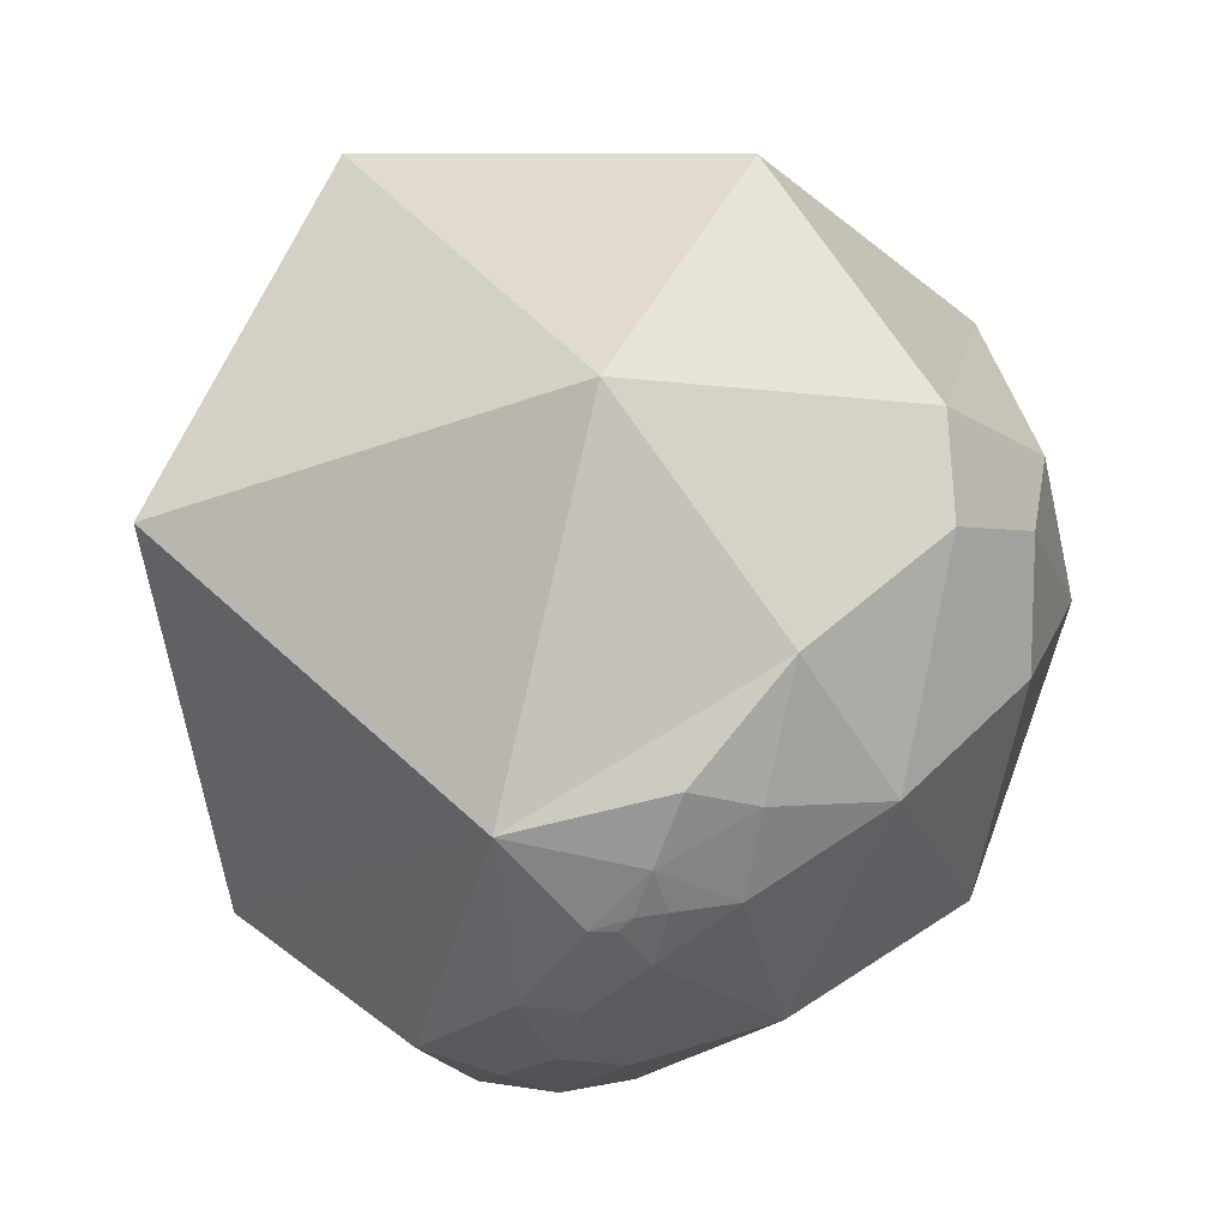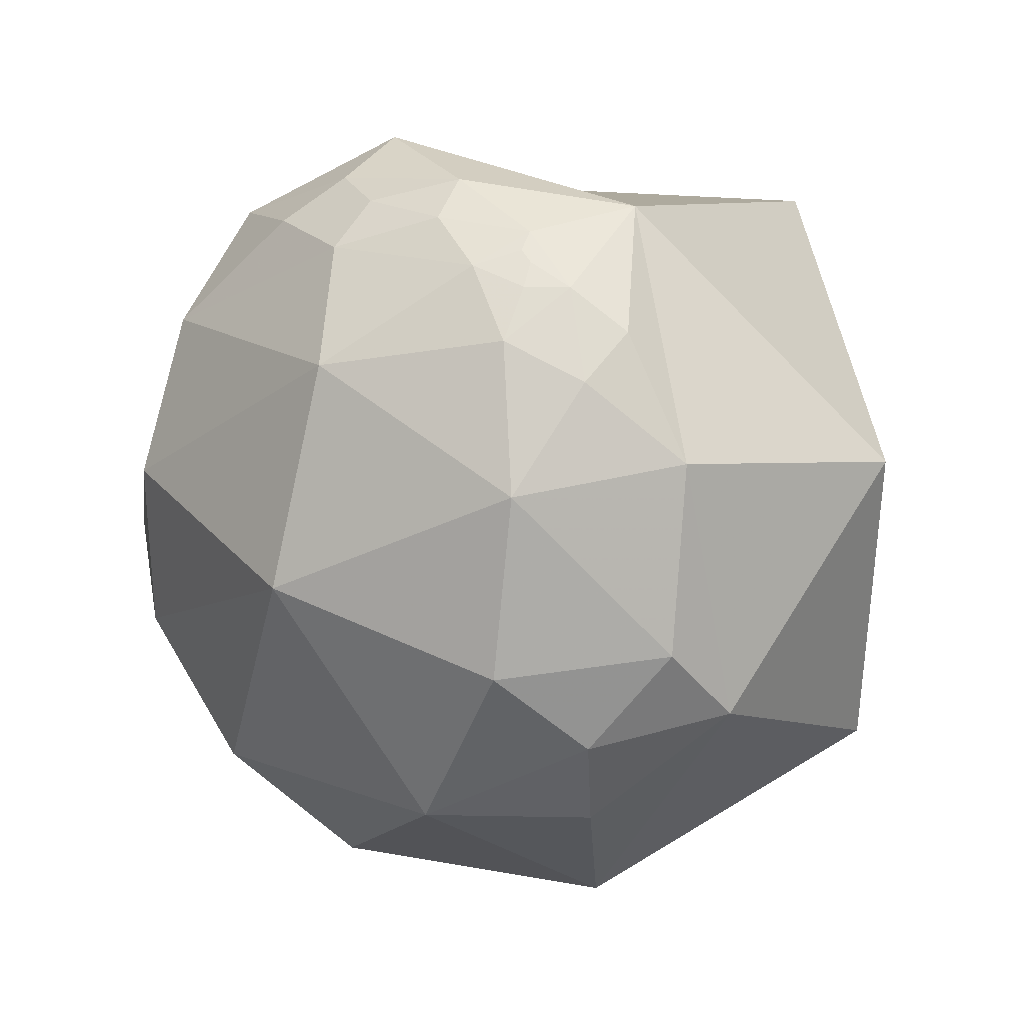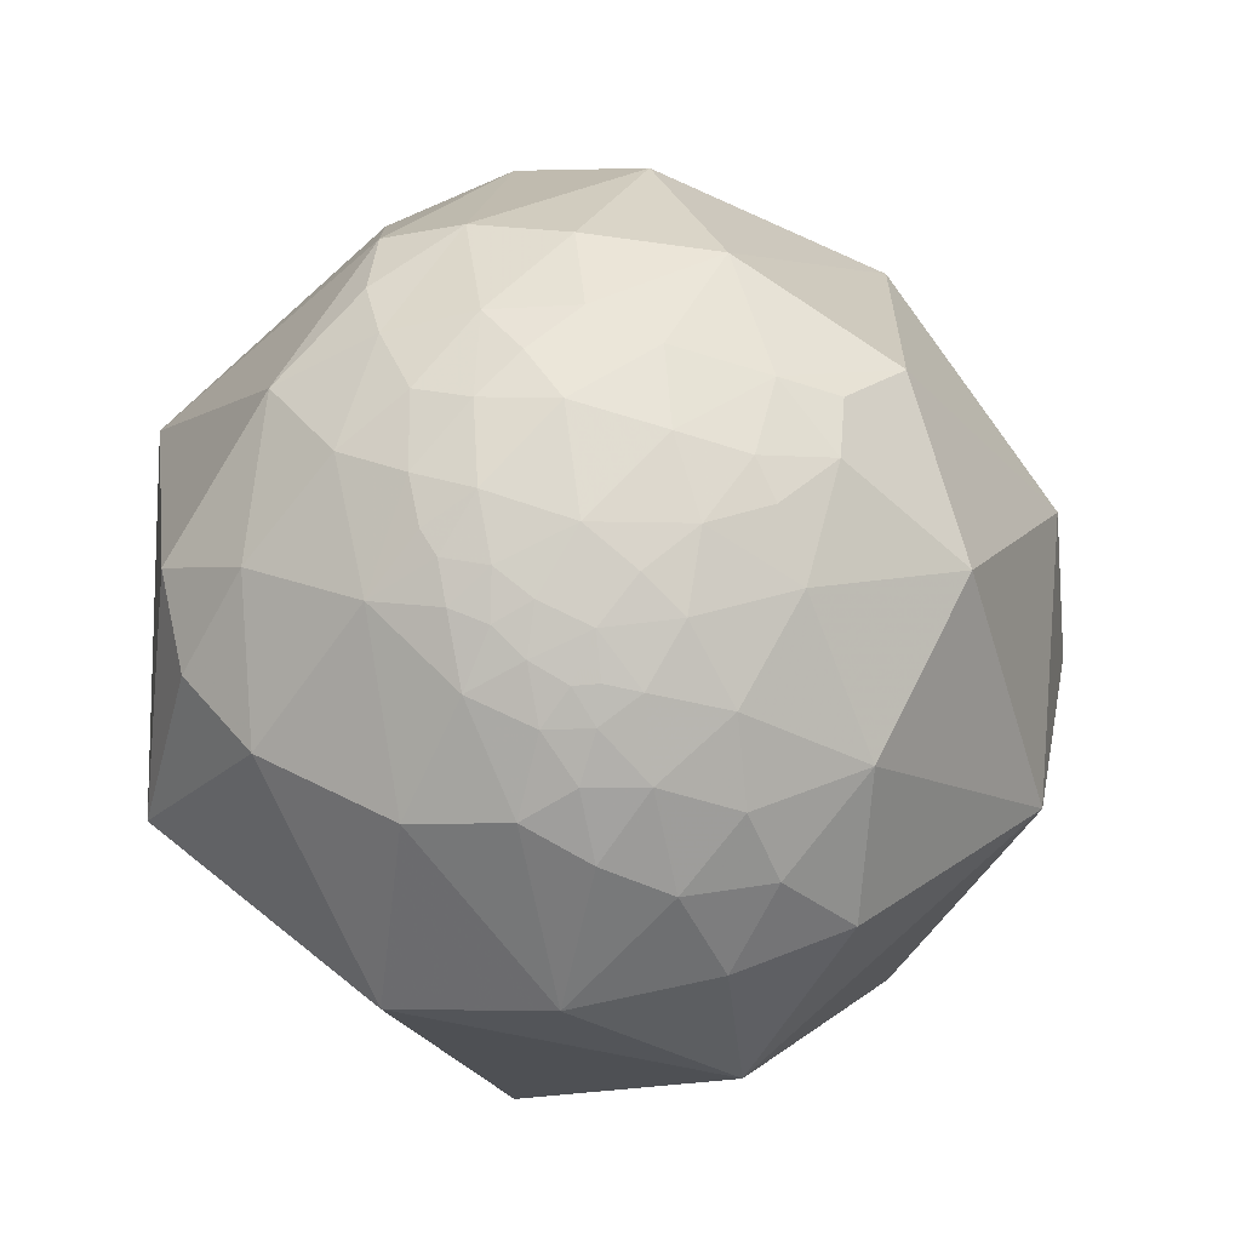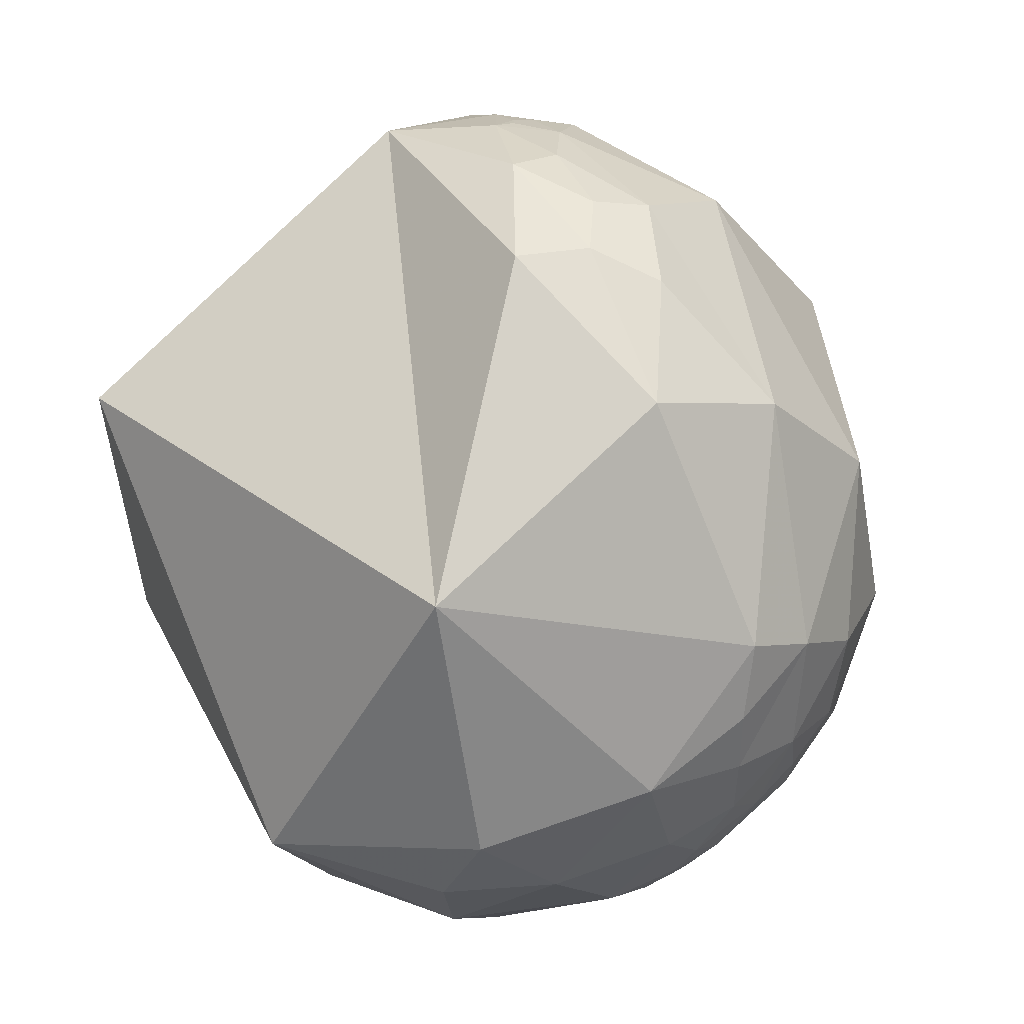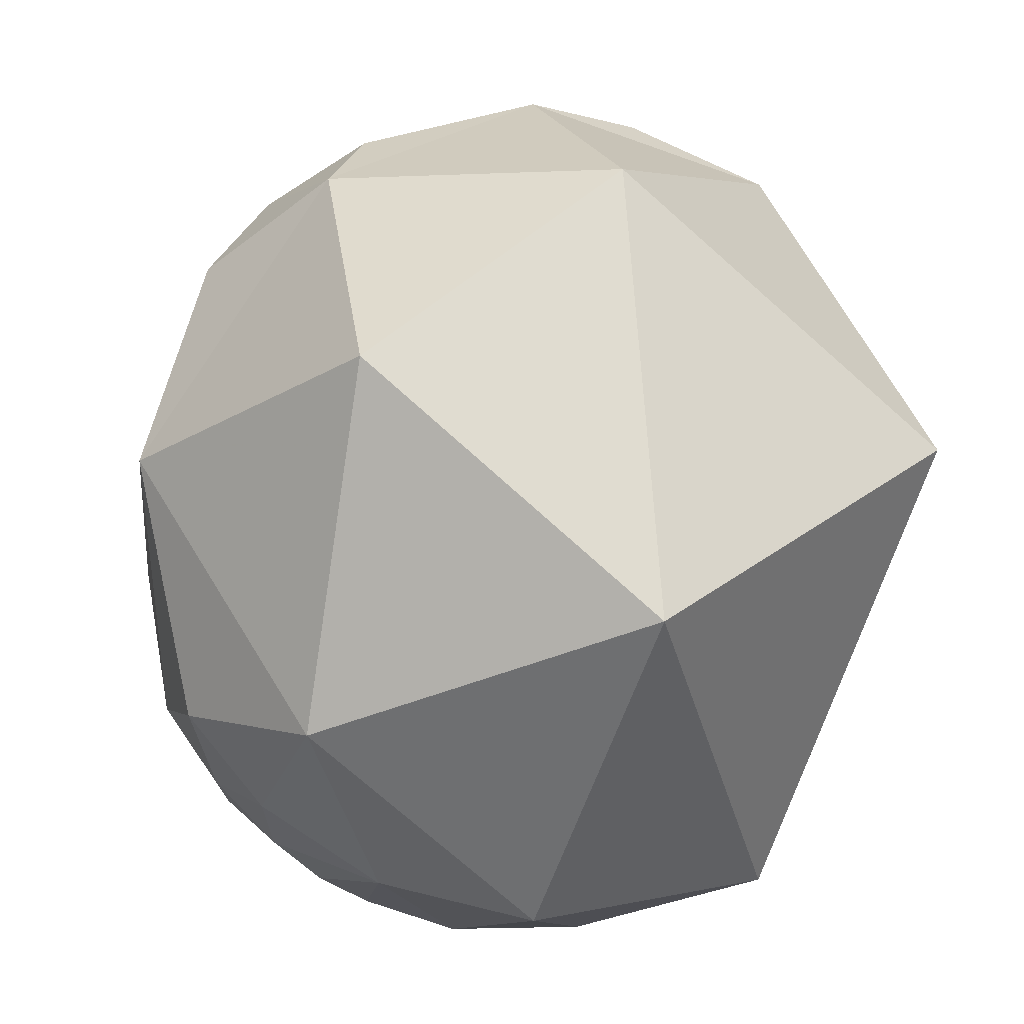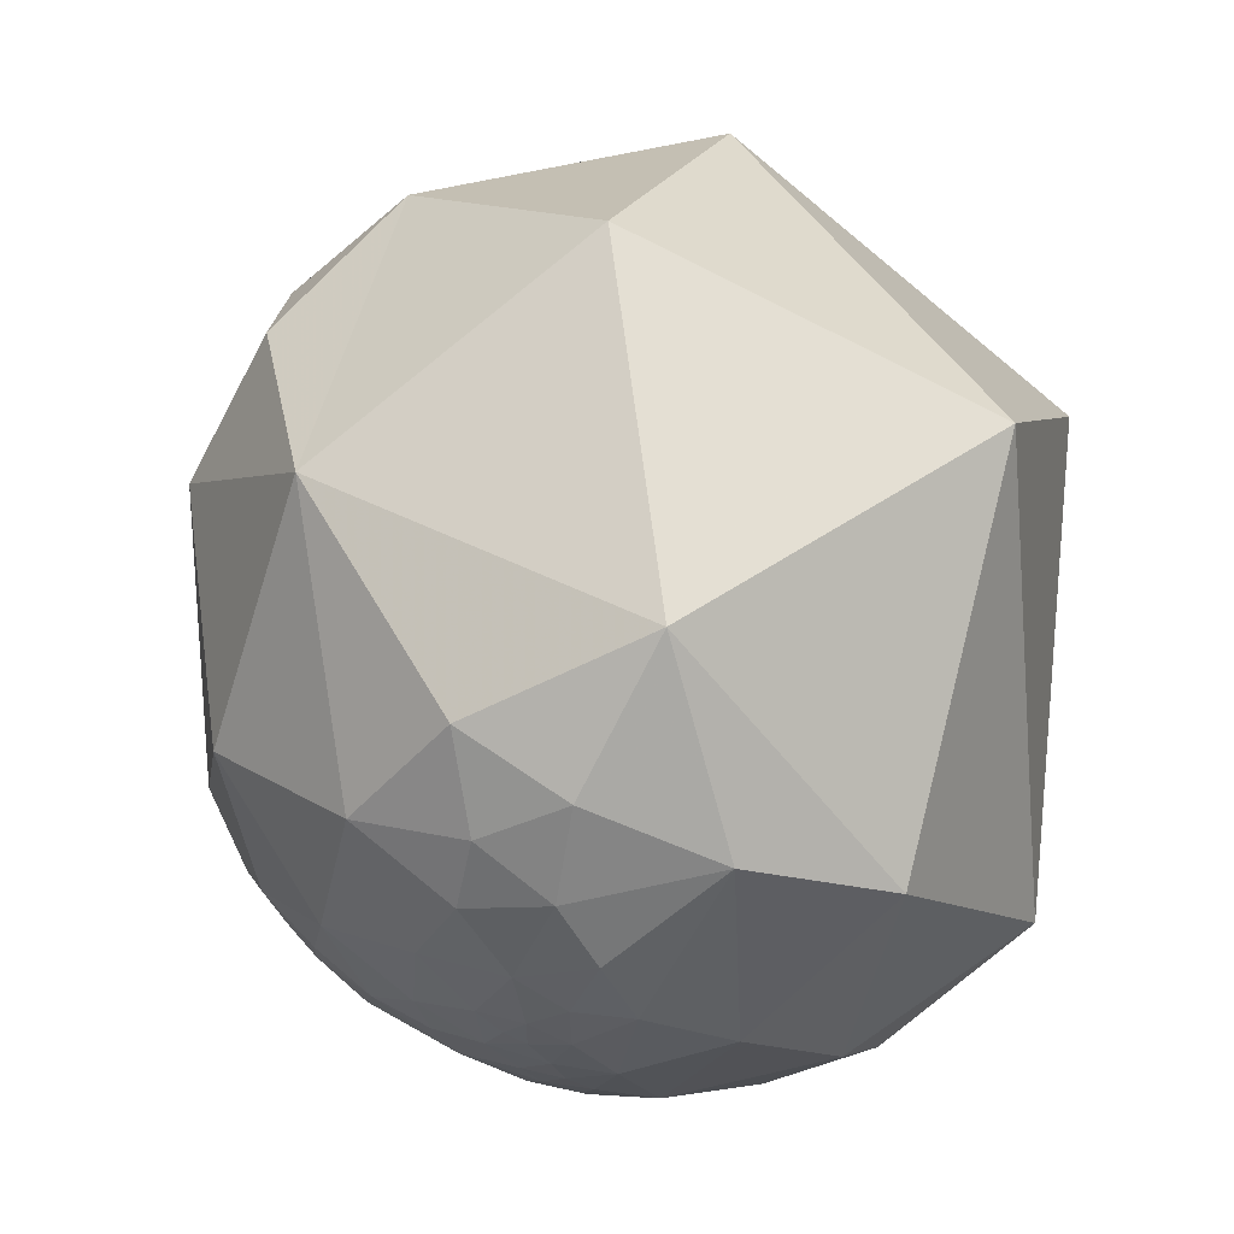
<metadata>
{"format":"obj","ext":"obj","renderer":"f3d","projection":"perspective","resolution":1024,"background":"white","views":[{"elev":36.6,"azim":1.6,"up":"+Y"},{"elev":52.0,"azim":107.0,"up":"+Z"},{"elev":-57.1,"azim":19.9,"up":"+Z"},{"elev":24.4,"azim":-42.4,"up":"+Z"},{"elev":68.0,"azim":-152.7,"up":"+Y"},{"elev":-56.7,"azim":165.4,"up":"+Z"}]}
</metadata>
<code>
v 0.1331 -0.4391 0.8885
v 0.4238 -0.3763 0.8239
v 0.05485 -0.2172 0.9746
v 0.1373 -0.8419 0.5218
v 0.4355 -0.8497 0.2972
v 0.6156 -0.6822 -0.3945
v 0.4436 -0.8103 -0.3829
v 0.7164 -0.5885 -0.3748
v 0.1008 -0.8723 -0.4784
v -0.04208 -0.8171 -0.5749
v 0.2033 -0.8941 -0.3991
v -0.01248 -0.9032 -0.429
v 0.5759 -0.8108 -0.1049
v 0.1128 -0.9935 -0.01192
v 0.3172 -0.9437 -0.09372
v 0.1362 -0.9459 -0.2945
v 0.322 -0.8959 -0.3062
v 0.8272 -0.5183 -0.217
v 0.7944 -0.3744 0.4783
v 0.1773 -0.09755 0.9793
v 0.2387 -0.6812 -0.6922
v 0.3145 -0.5818 -0.75
v 0.3682 -0.4873 -0.7918
v 0.258 -0.8259 -0.5013
v 0.07646 -0.7731 -0.6297
v -0.04302 -0.7483 -0.6619
v 0.06889 -0.6744 -0.7352
v -0.0298 -0.6388 -0.7688
v 0.03873 -0.5974 -0.801
v 0.4361 -0.5948 -0.6753
v 0.4001 -0.3133 -0.8613
v 0.5714 -0.421 -0.7044
v 0.5645 -0.5522 -0.6135
v 0.6854 -0.5352 -0.4937
v 0.9986 0.03762 0.03582
v 0.878 0.3825 0.2879
v 0.8737 0.1635 0.4582
v 0.6184 0.1263 0.7756
v 0.3679 0.2145 0.9048
v 0.3368 0.02212 0.9413
v 0.205 0.02799 0.9784
v 0.1404 0.02383 0.9898
v 0.1145 -0.004715 0.9934
v -0.002263 -0.3982 0.9173
v -0.004321 -0.6189 0.7854
v -0.1799 -0.7847 0.5932
v -0.0676 -0.9967 0.04537
v -0.08608 -0.9872 -0.1345
v -0.06093 -0.9581 -0.2799
v 0.4266 -0.7216 -0.5452
v 0.5496 -0.6269 -0.5522
v 0.127 -0.6098 -0.7823
v 0.2611 -0.4144 -0.8718
v 0.2151 -0.5365 -0.816
v 0.5855 -0.07874 -0.8068
v 0.8422 -0.2219 -0.4915
v 0.9127 0.4035 0.06495
v 0.1957 -0.4559 -0.8682
v -0.1054 0.1939 0.9754
v -0.2722 -0.4337 0.859
v 0.05985 -0.002075 0.9982
v -0.7955 0.4509 0.4049
v -0.7104 -0.6629 0.2363
v -0.839 -0.2193 -0.4981
v 0.132 0.5088 -0.8507
v -0.4397 0.0784 -0.8947
v -0.09607 0.1251 -0.9875
v 0.2143 0.1708 -0.9617
v -0.1765 -0.8569 -0.4844
v -0.411 -0.724 -0.5541
v -0.4663 0.8042 -0.3685
v -0.6091 -0.6878 -0.3949
v -0.605 -0.5531 -0.5728
v -0.488 -0.4521 -0.7466
v 0.3468 0.9221 -0.1714
v 0.07026 0.8545 0.5147
v 0.2282 0.2709 0.9352
v 0.1752 0.1251 0.9766
v -0.236 -0.3239 -0.9162
v -0.04581 -0.5112 -0.8583
v -0.0261 -0.2837 -0.9586
v 0.07895 -0.1628 -0.9835
v 0.1006 -0.3094 -0.9456
v -0.1759 -0.6725 -0.7189
v -0.02264 -0.7069 -0.707
v 0.1928 -0.04539 -0.9802
v 0.2229 -0.2615 -0.9391
v 0.4542 0.2193 -0.8635
v 0.6948 0.6589 0.2884
v 0.7106 0.5201 0.4738
v 0.4233 0.4614 0.7797
v -0.07162 -0.2077 0.9756
v -0.1115 -0.5017 0.8578
v -0.3025 -0.9148 -0.2677
v 0.367 0.02336 -0.9299
v 0.08367 -0.5314 -0.843
v 0.8098 0.4002 -0.4289
v 0.3577 -0.1411 -0.9231
v 0.06786 -0.4228 -0.9037
v 0.1646 -0.3929 -0.9047
v 0.1441 -0.4708 -0.8704
f 1 20 3
f 45 4 1
f 2 4 5
f 10 9 12
f 13 15 17
f 17 7 13
f 15 16 17
f 7 6 13
f 19 13 18
f 13 19 5
f 27 28 29
f 25 21 24
f 5 15 13
f 18 8 34
f 35 36 37
f 37 90 38
f 91 38 90
f 19 38 2
f 78 40 39
f 41 42 20
f 46 4 45
f 4 46 47
f 4 47 14
f 48 14 47
f 14 48 49
f 49 16 14
f 9 11 16
f 24 21 50
f 17 11 24
f 25 26 85
f 24 50 7
f 27 85 28
f 52 21 27
f 54 23 22
f 32 33 30
f 30 50 21
f 32 31 55
f 51 50 30
f 52 96 54
f 16 11 17
f 3 61 92
f 63 59 62
f 64 62 71
f 67 66 65
f 73 74 70
f 75 65 71
f 71 76 75
f 62 59 76
f 78 59 61
f 3 20 61
f 82 83 81
f 69 84 10
f 10 84 26
f 64 63 62
f 59 78 77
f 72 64 73
f 76 71 62
f 87 82 86
f 86 98 87
f 76 91 89
f 91 76 59
f 77 39 91
f 61 20 43
f 63 46 60
f 46 63 47
f 48 94 49
f 70 94 72
f 94 70 69
f 49 94 69
f 69 12 49
f 81 79 67
f 79 84 74
f 84 79 80
f 96 29 80
f 55 98 95
f 88 55 95
f 67 86 82
f 31 98 55
f 55 88 97
f 97 65 75
f 57 97 89
f 88 68 65
f 68 95 86
f 99 81 83
f 100 83 87
f 100 99 83
f 3 92 44
f 53 87 31
f 42 41 78
f 96 101 54
f 58 54 101
f 58 101 100
f 100 101 99
f 96 99 101
f 2 20 1
f 1 4 2
f 24 11 9
f 6 34 8
f 14 16 15
f 6 8 18
f 18 13 6
f 5 19 2
f 40 20 2
f 42 43 20
f 30 21 22
f 23 30 22
f 38 91 39
f 30 33 51
f 53 31 23
f 35 19 18
f 19 35 37
f 37 36 90
f 19 37 38
f 38 40 2
f 16 49 12
f 40 78 41
f 20 40 41
f 44 1 3
f 44 93 45
f 44 45 1
f 93 46 45
f 6 50 51
f 17 24 7
f 25 27 21
f 27 25 85
f 29 52 27
f 29 96 52
f 54 53 23
f 50 6 7
f 32 30 23
f 21 54 22
f 54 21 52
f 97 57 35
f 56 34 32
f 56 18 34
f 66 74 64
f 18 56 35
f 35 57 36
f 33 34 51
f 32 34 33
f 58 53 54
f 10 26 25
f 10 25 9
f 59 92 61
f 60 92 59
f 72 63 64
f 65 68 67
f 10 12 69
f 73 70 72
f 47 63 94
f 71 65 66
f 61 42 78
f 61 43 42
f 81 80 79
f 69 70 84
f 80 29 28
f 59 63 60
f 83 82 87
f 87 98 31
f 36 57 89
f 5 4 14
f 75 76 89
f 90 36 89
f 89 91 90
f 77 91 59
f 77 78 39
f 60 93 92
f 60 46 93
f 94 63 72
f 66 67 79
f 28 85 84
f 74 84 70
f 84 85 26
f 88 95 68
f 99 96 80
f 56 32 55
f 67 68 86
f 82 81 67
f 88 65 97
f 89 97 75
f 86 95 98
f 73 64 74
f 44 92 93
f 53 100 87
f 100 53 58
f 9 25 24
f 39 40 38
f 12 9 16
f 51 34 6
f 23 31 32
f 35 56 97
f 64 71 66
f 94 48 47
f 14 15 5
f 79 74 66
f 84 80 28
f 80 81 99
f 55 97 56

</code>
